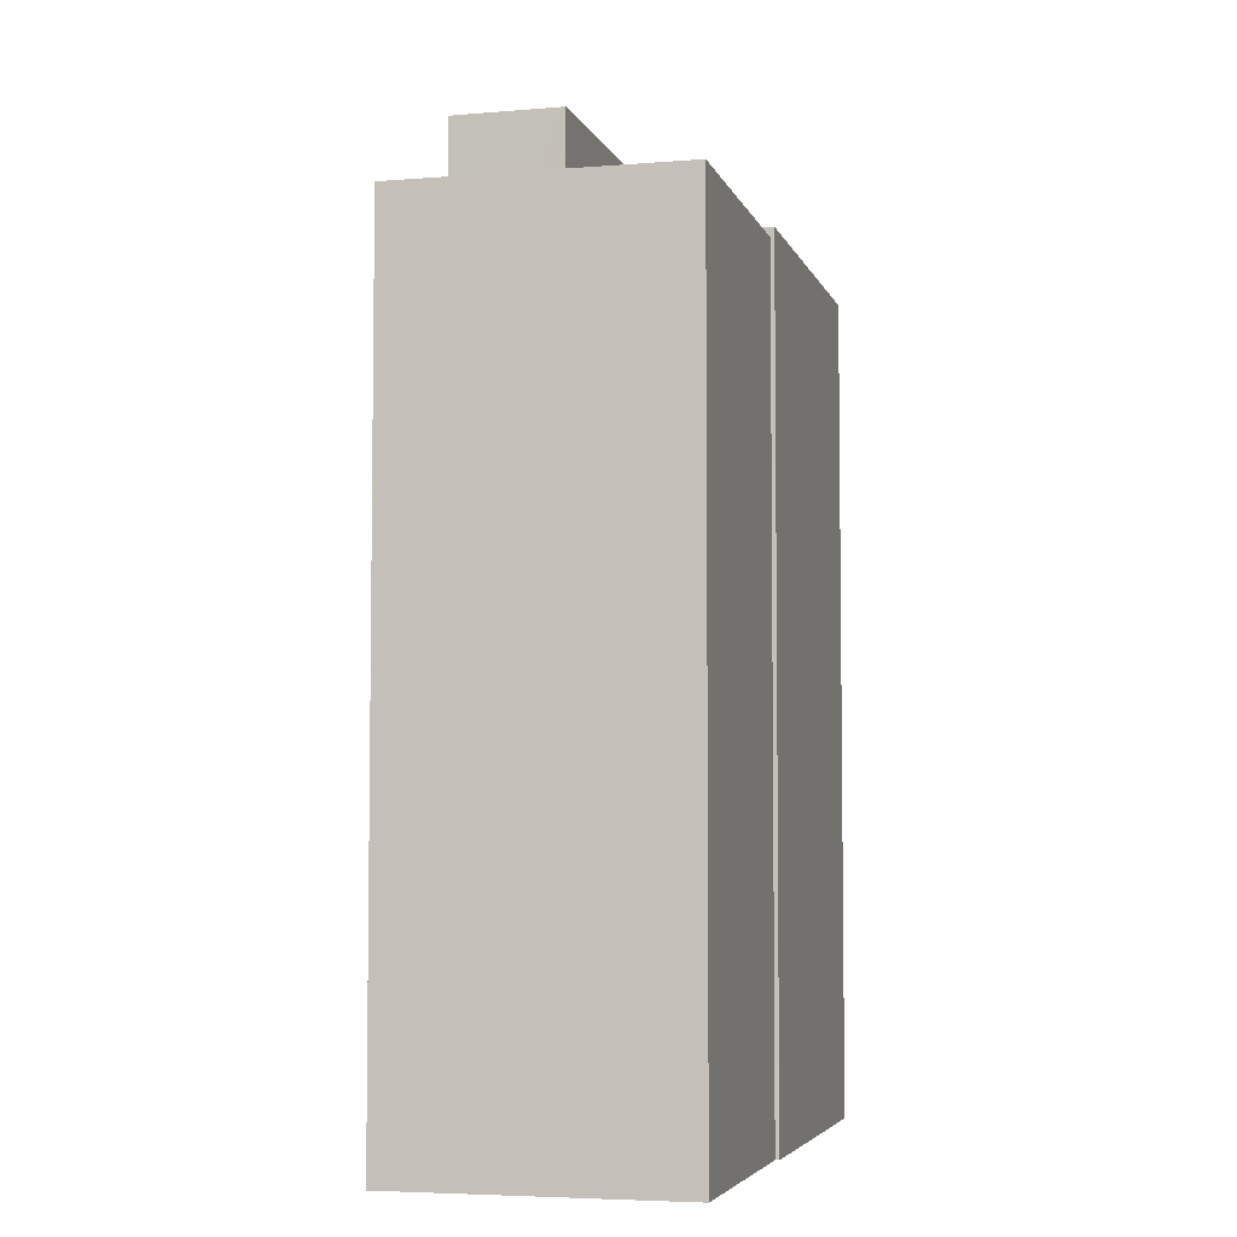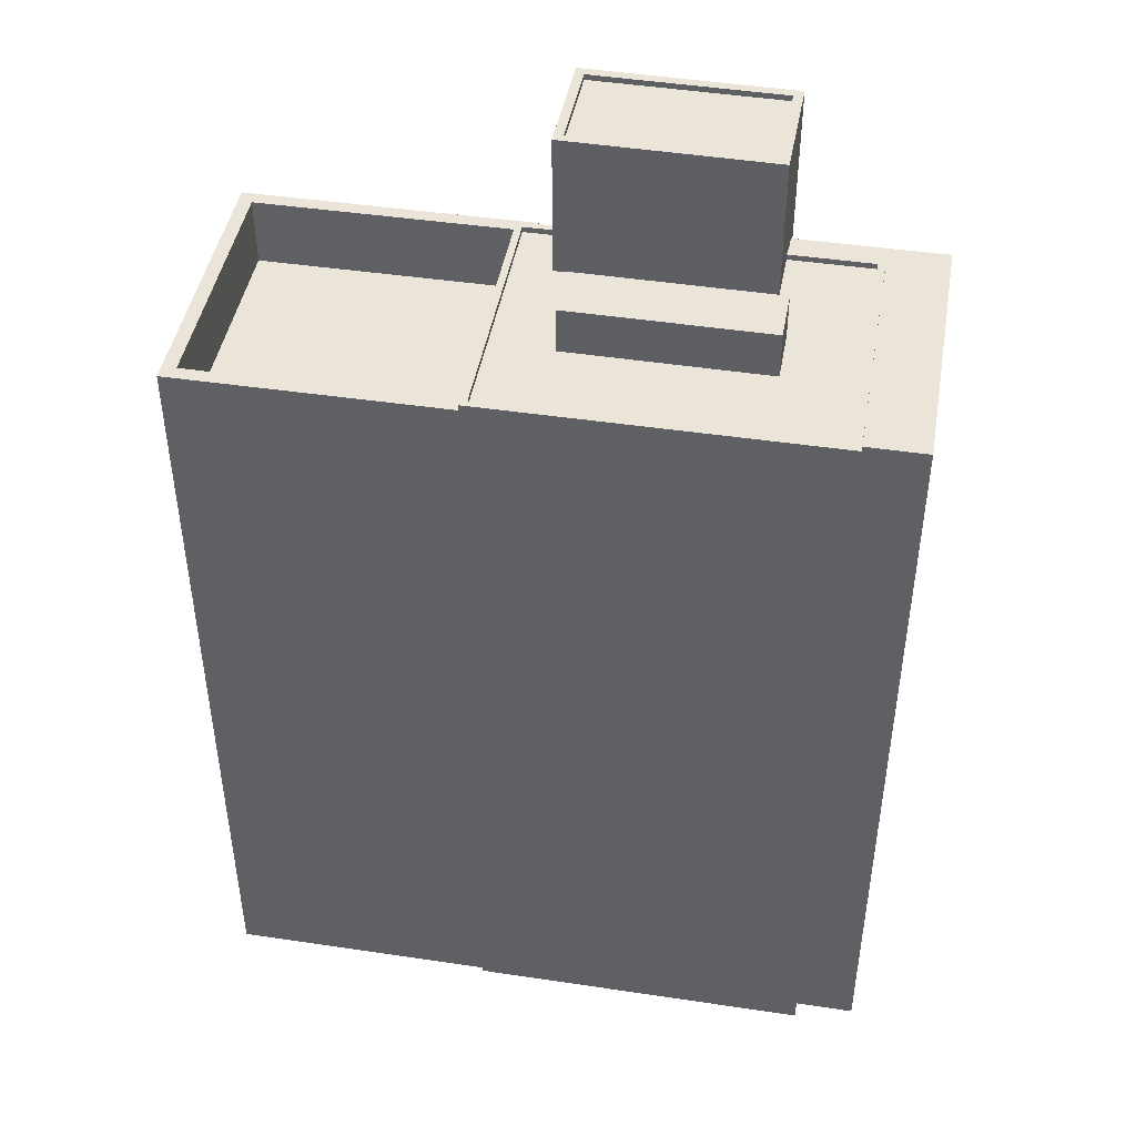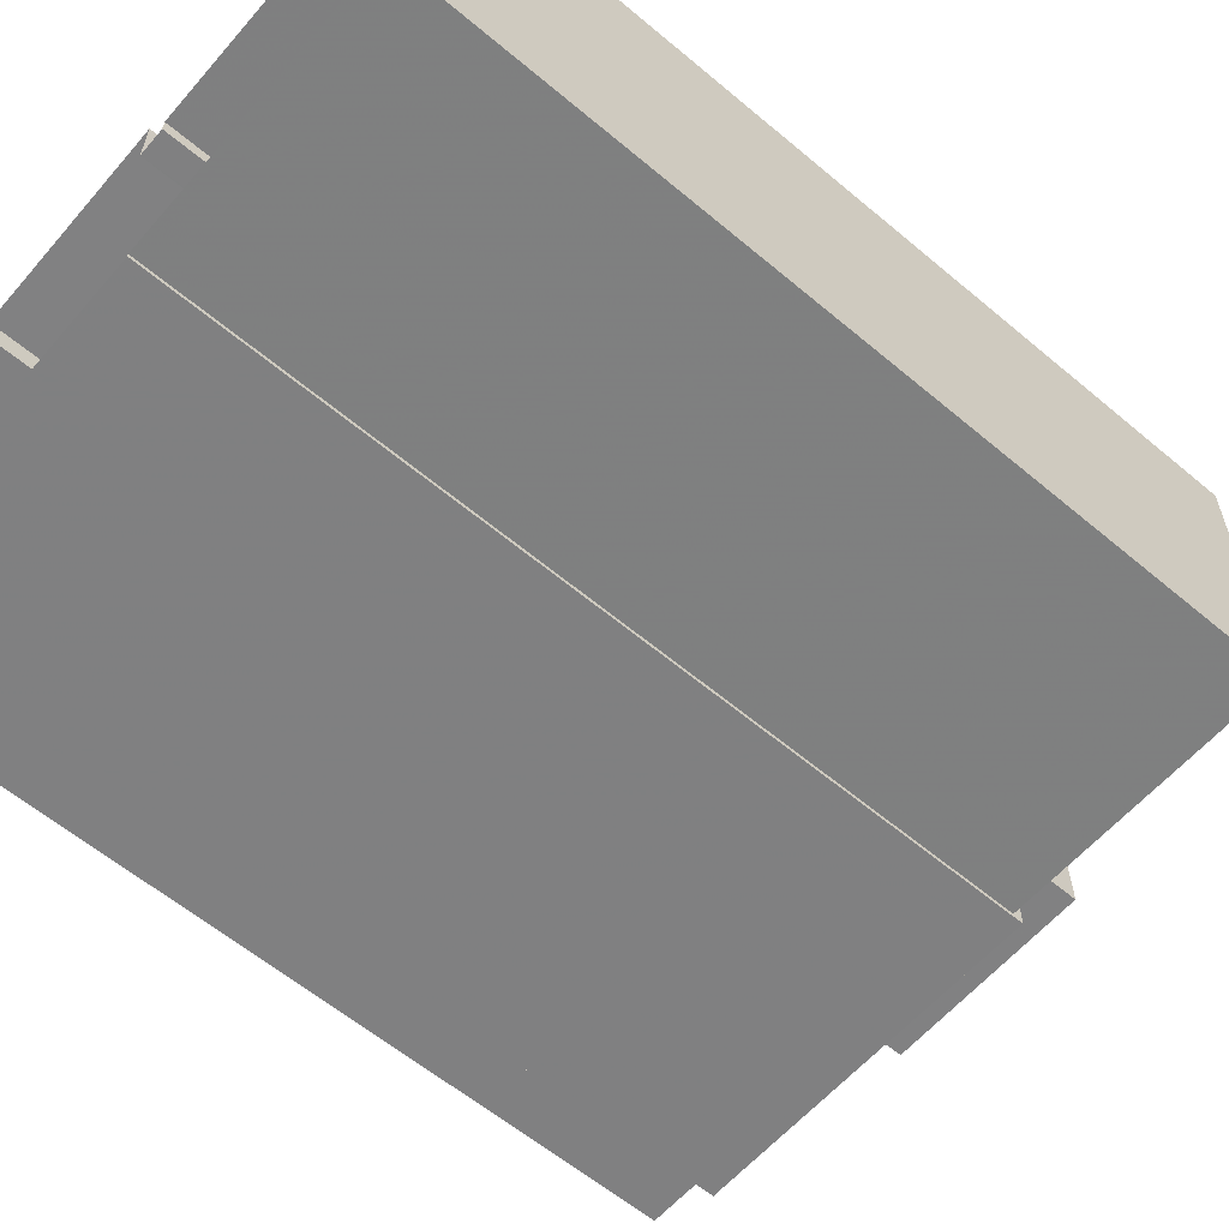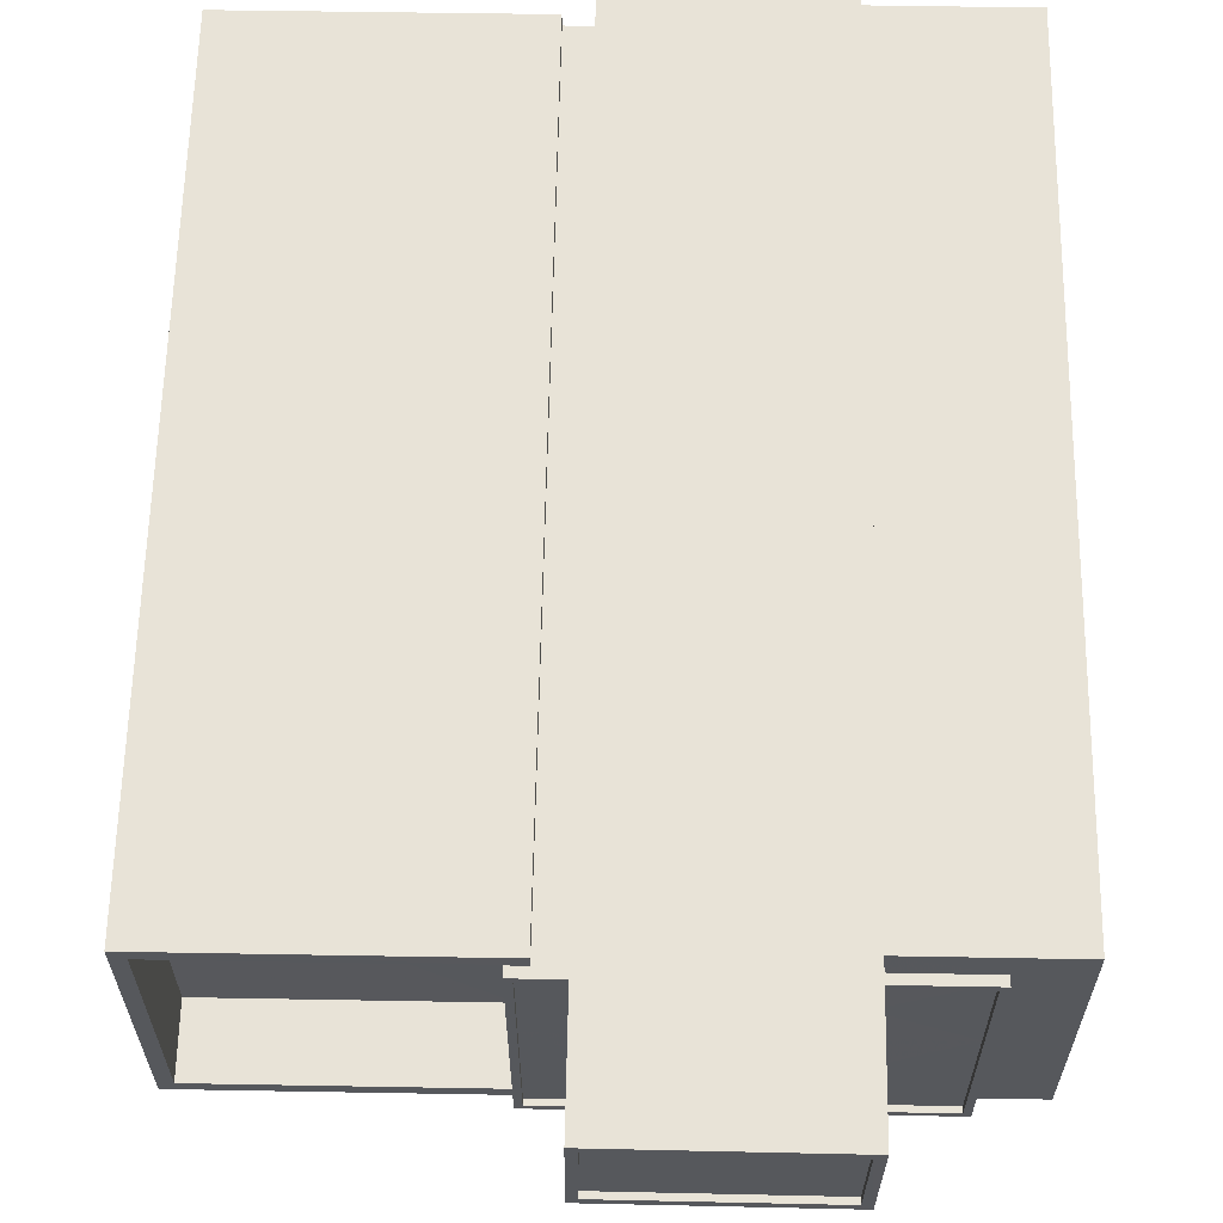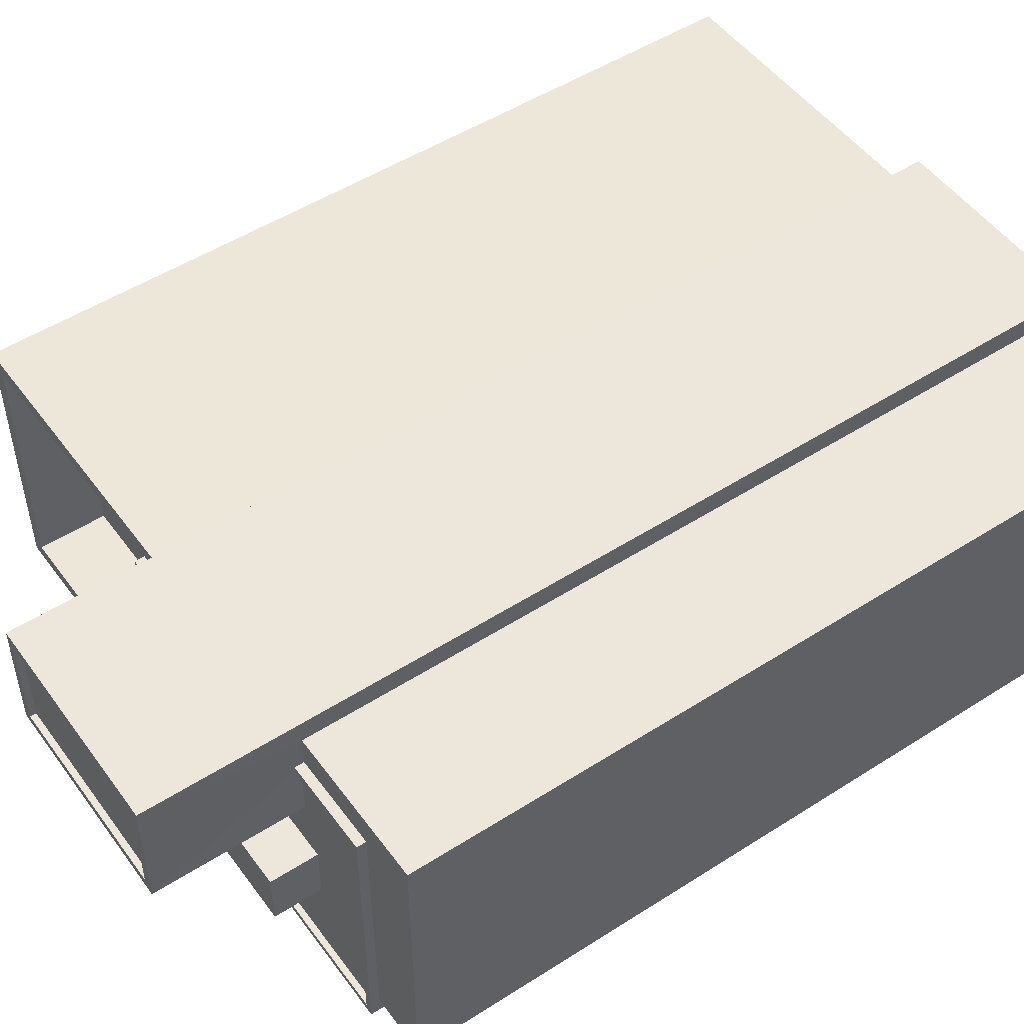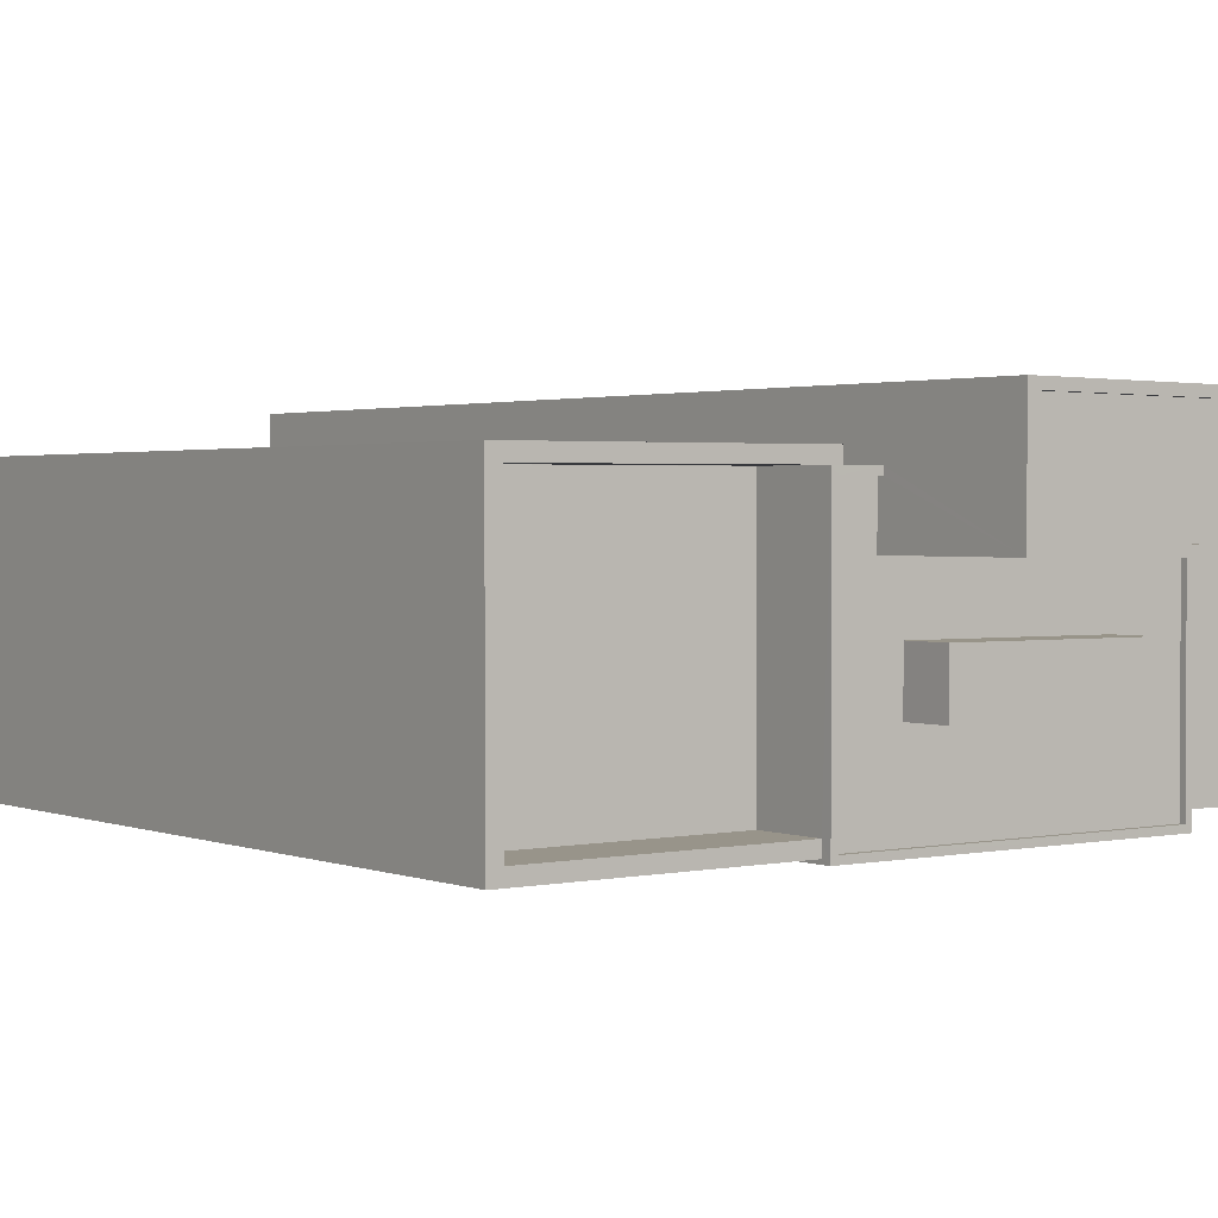
<metadata>
{"format":"obj","ext":"obj","renderer":"f3d","projection":"perspective","resolution":1024,"background":"white","views":[{"elev":-5.0,"azim":-75.5,"up":"+Z"},{"elev":44.7,"azim":10.0,"up":"+Z"},{"elev":-60.1,"azim":-130.7,"up":"+Y"},{"elev":61.7,"azim":1.1,"up":"+Y"},{"elev":50.6,"azim":55.0,"up":"+Y"},{"elev":1.8,"azim":-36.2,"up":"+Y"}]}
</metadata>
<code>
v -1.184e+04 -3.76e+04 17.57
v -1.184e+04 -3.76e+04 17.57
v -1.182e+04 -3.76e+04 17.57
v -1.182e+04 -3.76e+04 17.57
v -1.182e+04 -3.758e+04 17.57
v -1.182e+04 -3.76e+04 17.57
v -1.185e+04 -3.76e+04 17.57
v -1.185e+04 -3.758e+04 17.57
v -1.183e+04 -3.758e+04 17.57
v -1.183e+04 -3.758e+04 17.57
v -1.184e+04 -3.758e+04 17.57
v -1.184e+04 -3.758e+04 17.57
v -1.184e+04 -3.759e+04 17.57
v -1.184e+04 -3.759e+04 17.57
v -1.182e+04 -3.76e+04 52.89
v -1.182e+04 -3.76e+04 52.89
v -1.182e+04 -3.759e+04 52.89
v -1.183e+04 -3.759e+04 52.89
v -1.183e+04 -3.758e+04 52.89
v -1.182e+04 -3.758e+04 52.89
v -1.183e+04 -3.758e+04 59.26
v -1.183e+04 -3.758e+04 59.26
v -1.184e+04 -3.758e+04 59.26
v -1.184e+04 -3.758e+04 59.26
v -1.183e+04 -3.759e+04 59.01
v -1.183e+04 -3.758e+04 59.01
v -1.184e+04 -3.758e+04 59.01
v -1.184e+04 -3.759e+04 59.01
v -1.183e+04 -3.759e+04 59.26
v -1.184e+04 -3.759e+04 59.26
v -1.184e+04 -3.759e+04 59.26
v -1.183e+04 -3.759e+04 59.26
v -1.184e+04 -3.759e+04 53.03
v -1.184e+04 -3.759e+04 53.03
v -1.184e+04 -3.759e+04 53.03
v -1.184e+04 -3.759e+04 53.03
v -1.183e+04 -3.759e+04 53.03
v -1.183e+04 -3.759e+04 53.03
v -1.183e+04 -3.759e+04 53.03
v -1.182e+04 -3.759e+04 53.03
v -1.182e+04 -3.759e+04 53.03
v -1.183e+04 -3.759e+04 53.03
v -1.183e+04 -3.759e+04 53.03
v -1.182e+04 -3.76e+04 53.03
v -1.184e+04 -3.76e+04 53.03
v -1.183e+04 -3.759e+04 53.03
v -1.184e+04 -3.76e+04 53.28
v -1.184e+04 -3.76e+04 53.28
v -1.184e+04 -3.759e+04 53.28
v -1.184e+04 -3.759e+04 53.28
v -1.184e+04 -3.759e+04 53.28
v -1.182e+04 -3.76e+04 53.28
v -1.182e+04 -3.759e+04 53.28
v -1.182e+04 -3.759e+04 53.28
v -1.183e+04 -3.759e+04 53.28
v -1.183e+04 -3.759e+04 53.28
v -1.184e+04 -3.759e+04 53.28
v -1.182e+04 -3.76e+04 53.28
v -1.183e+04 -3.759e+04 55.03
v -1.183e+04 -3.759e+04 55.03
v -1.183e+04 -3.759e+04 55.03
v -1.183e+04 -3.759e+04 55.03
v -1.184e+04 -3.759e+04 49.88
v -1.184e+04 -3.759e+04 49.88
v -1.184e+04 -3.759e+04 49.88
v -1.184e+04 -3.76e+04 49.88
v -1.185e+04 -3.759e+04 49.88
v -1.185e+04 -3.76e+04 49.88
v -1.185e+04 -3.76e+04 52.88
v -1.184e+04 -3.76e+04 52.88
v -1.185e+04 -3.76e+04 52.88
v -1.185e+04 -3.758e+04 52.88
v -1.184e+04 -3.759e+04 52.88
v -1.184e+04 -3.758e+04 52.88
v -1.184e+04 -3.76e+04 52.88
v -1.184e+04 -3.759e+04 52.88
v -1.184e+04 -3.759e+04 52.88
v -1.185e+04 -3.759e+04 52.88
f 1 2 3
f 3 2 4
f 5 6 4
f 2 7 8
f 9 10 11
f 5 4 10
f 12 13 8
f 11 10 14
f 14 2 13
f 4 2 14
f 13 2 8
f 10 4 14
f 15 16 17
f 18 17 19
f 19 17 20
f 17 16 20
f 21 22 23
f 24 21 23
f 25 26 27
f 28 25 27
f 21 29 22
f 23 30 31
f 24 23 31
f 31 30 29
f 32 29 21
f 31 29 32
f 33 34 35
f 33 35 36
f 34 37 35
f 38 37 39
f 40 38 39
f 41 42 38
f 41 38 40
f 35 37 38
f 40 43 44
f 44 43 45
f 45 46 34
f 34 46 37
f 43 40 39
f 43 46 45
f 47 48 49
f 49 50 51
f 47 52 48
f 53 52 54
f 55 53 54
f 56 53 55
f 51 50 57
f 48 52 58
f 49 48 50
f 58 52 53
f 59 60 61
f 59 62 60
f 63 64 65
f 66 65 67
f 66 67 68
f 65 64 67
f 69 70 71
f 69 71 72
f 72 73 74
f 71 70 75
f 73 76 74
f 73 77 76
f 78 73 72
f 71 78 72
f 15 6 16
f 15 4 6
f 19 20 5
f 10 19 5
f 16 6 5
f 20 16 5
f 29 38 56
f 29 56 22
f 22 19 9
f 9 19 10
f 18 19 55
f 42 56 38
f 56 55 22
f 55 19 22
f 23 9 11
f 23 22 9
f 51 11 14
f 11 51 23
f 35 30 57
f 36 35 57
f 30 23 51
f 30 51 57
f 38 30 35
f 38 29 30
f 31 28 27
f 24 31 27
f 24 27 26
f 21 24 26
f 21 26 25
f 32 21 25
f 32 25 28
f 31 32 28
f 63 65 77
f 13 76 14
f 65 49 77
f 14 76 51
f 76 49 51
f 77 49 76
f 17 54 15
f 4 15 3
f 3 15 52
f 15 54 52
f 47 1 3
f 52 47 3
f 75 49 65
f 49 75 47
f 47 70 1
f 65 66 75
f 1 70 2
f 75 70 47
f 17 55 54
f 17 18 55
f 33 50 34
f 34 48 45
f 34 50 48
f 56 41 53
f 56 42 41
f 36 50 33
f 36 57 50
f 44 58 40
f 40 53 41
f 40 58 53
f 48 44 45
f 48 58 44
f 39 61 60
f 43 39 60
f 62 43 60
f 62 46 43
f 37 46 62
f 59 37 62
f 39 37 59
f 61 39 59
f 71 68 67
f 78 71 67
f 64 78 67
f 64 73 78
f 63 73 64
f 63 77 73
f 66 68 71
f 75 66 71
f 72 74 12
f 8 72 12
f 76 12 74
f 76 13 12
f 69 8 7
f 69 72 8
f 2 69 7
f 2 70 69

</code>
